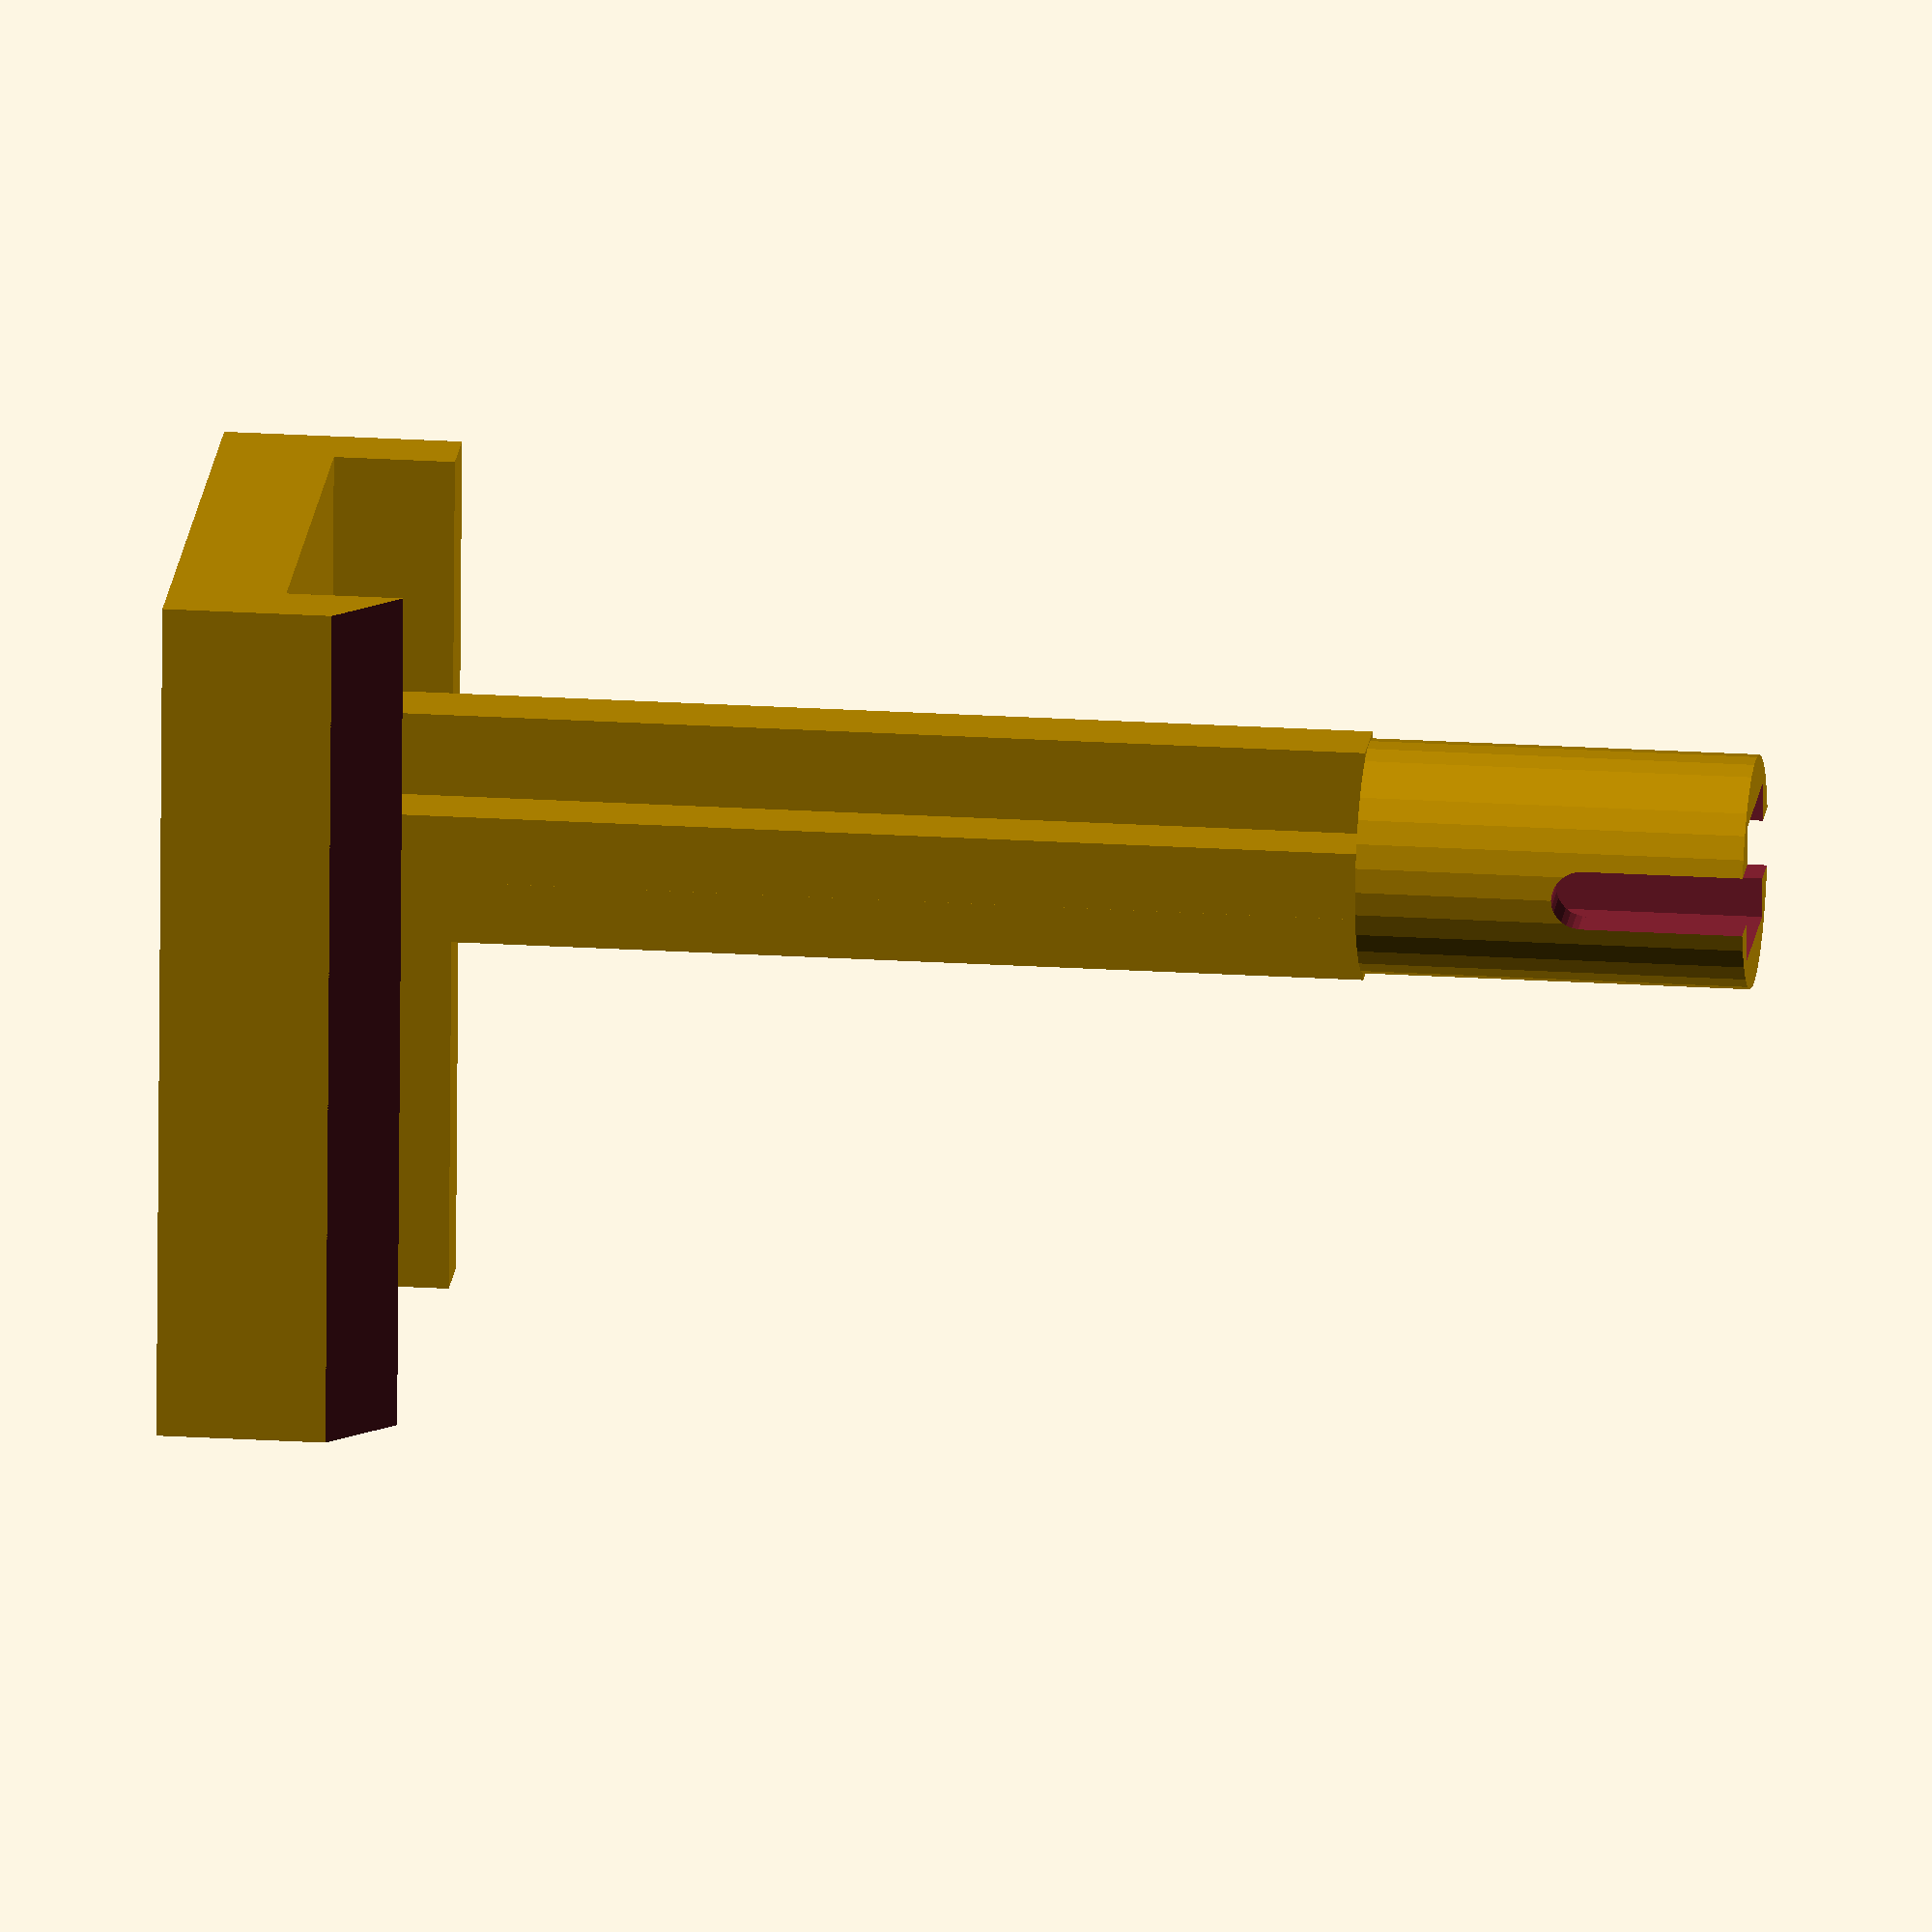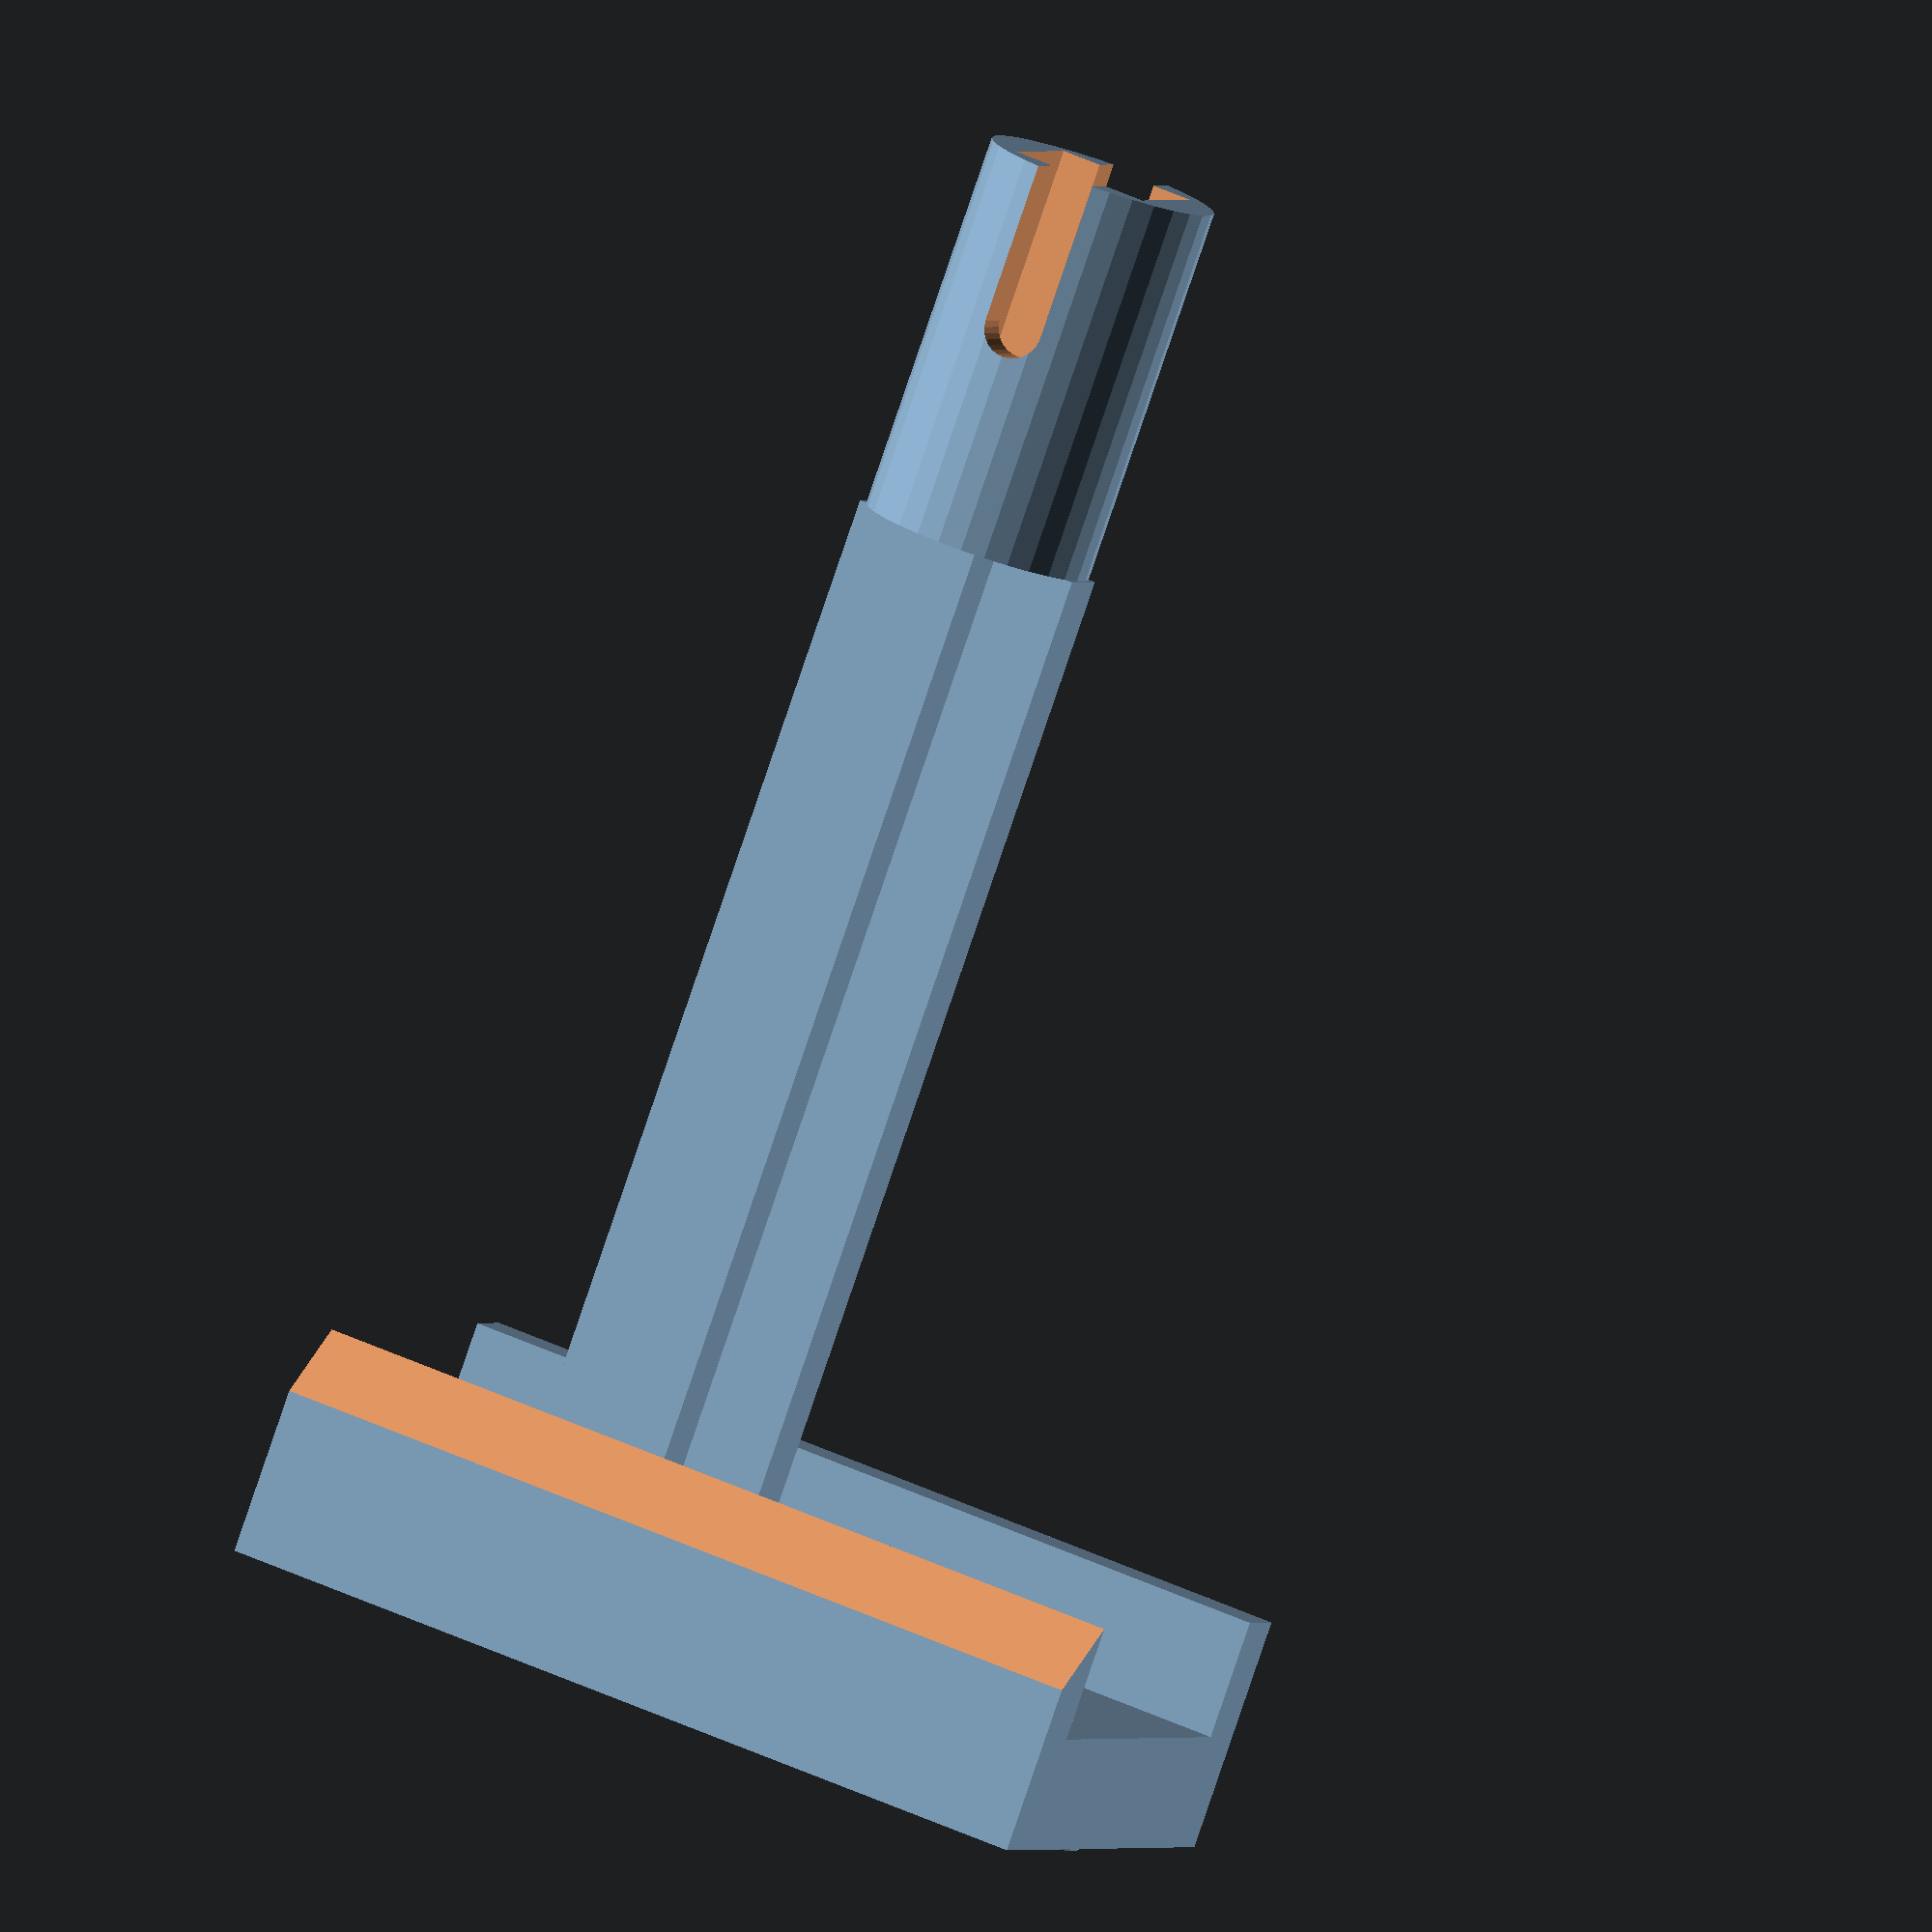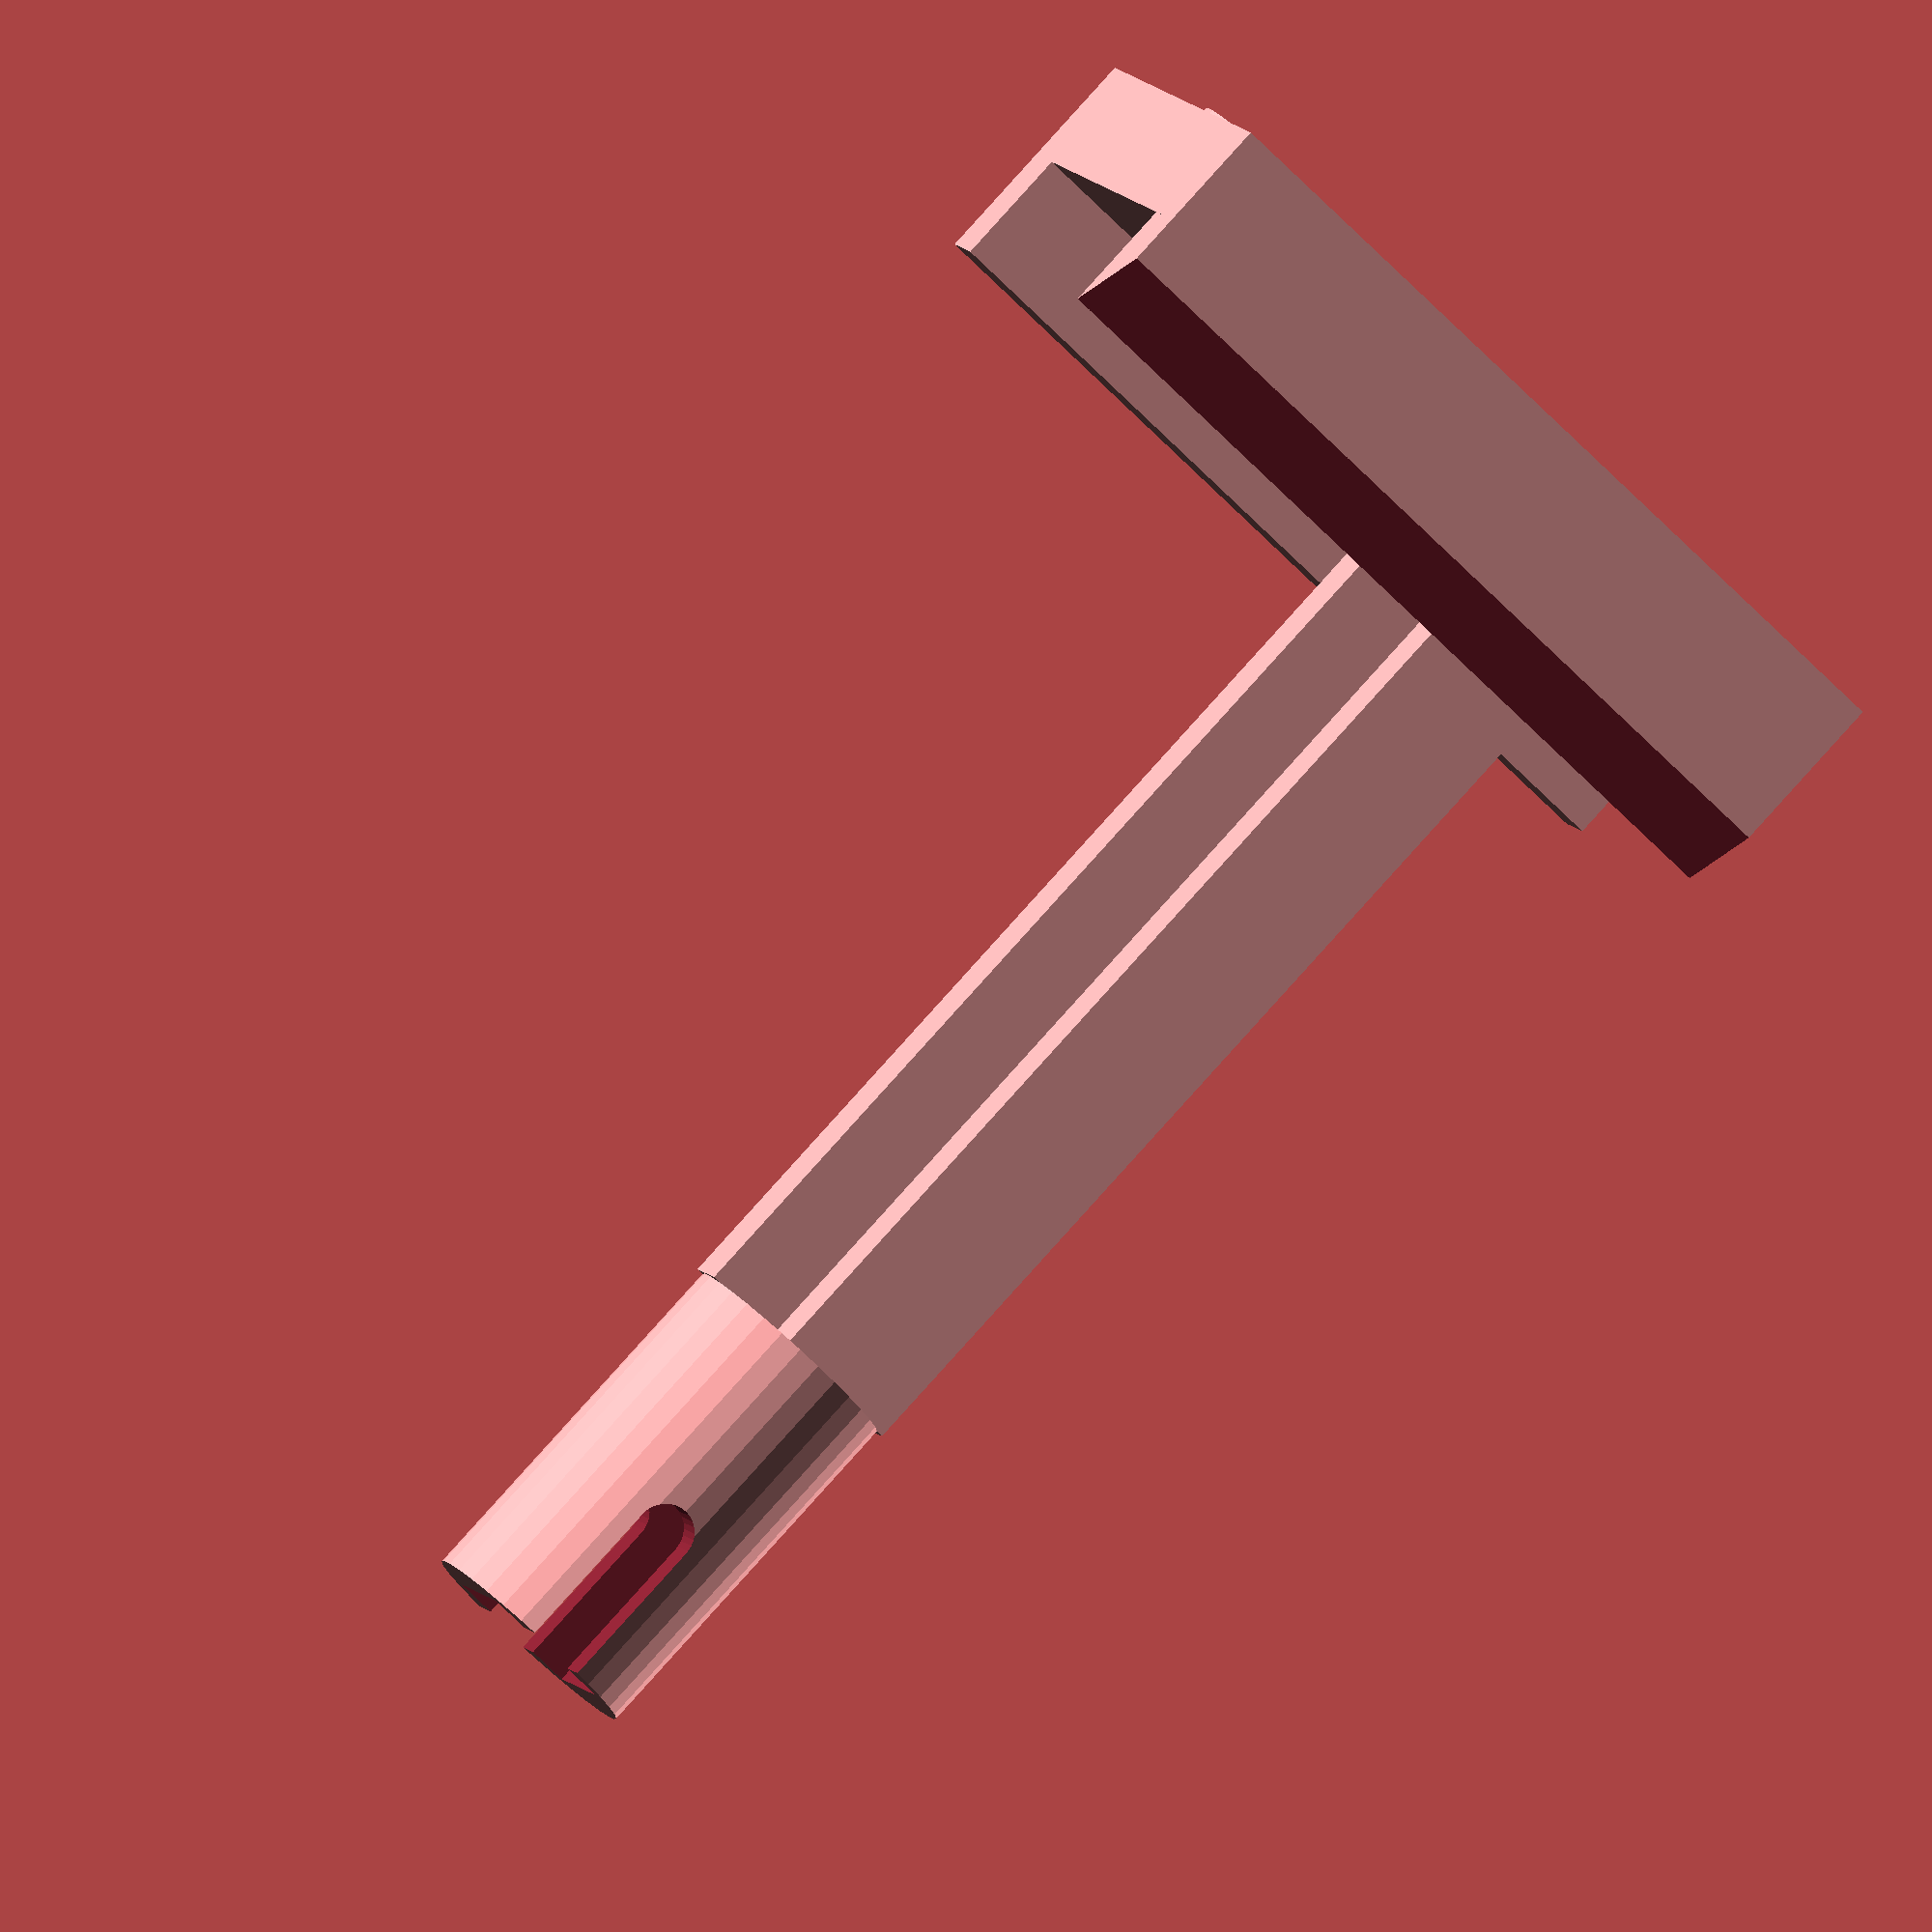
<openscad>
// OpenSCAD definition for an Acorn Risc PC Power Button
//
// This was measured from a real Risc PC power button to 0.1mm accuracy.
//
// by David Thomas, 28-Jan-25
//

epsilon = 0.01; // aka bodge factor

width = 13.9;
height = 21.5;
depth = 2.9;

sidewidth = 1.6;
leftdepth = 3;
rightdepth = 2.9;

stemwidth = 4.9;
stemheight = 5.9;
stemdepth = 26.3;
stemmiddle = 1.7;

cyldia = 5.8; // 5.9 wide, 5.7 high as measured but using an average here
cyldepth = 9.6;
cyldetail = 30;

cylcutout = 3.5;
cylcutoutdepth = 9.0;

mouthwidth = 10;
mouthheight = 1.5;
mouthdepth = 4;

symbol = true;
symboldia = 5;
symboldepth = 0.3;
symbol_y = 3.15; // from bottom
symboldetail = cyldetail;
symbolthickness = 0.25;

push = true;
pushsize = 45; // sphere diameter
pushdepth = 1;
push_y = 14; // from bottom
pushdetail = 150;

difference() {
	union() {
		// front
		button = [width, depth, height];
		cube(size = button);

		// stem
		translate([width / 2, depth, 17 - stemheight / 2])
			rotate([-90, 0, 0])
				union() {
					// cross part
					linear_extrude(stemdepth)
						union() {
							square([stemmiddle, stemheight], center = true);
							square([stemwidth, stemmiddle], center = true);
						}

					// cylinder part
					translate([0, 0, stemdepth + cyldepth / 2]) {
						difference() {
							cylinder(h = cyldepth, r = cyldia / 2, center = true, $fn = cyldetail);
                            
                            // cut out the square section
							translate([0, 0, (cyldepth - cylcutoutdepth) / 2 + epsilon])
								cube([cylcutout, cylcutout, cylcutoutdepth], center = true);

                            // cut out the mouth section
							translate([0, 0, (cyldepth - mouthdepth) / 2 + epsilon]) {
								cube([mouthwidth, mouthheight, mouthdepth], center = true);
                                
                                // round off the mouth section
                                translate([0, 0, -mouthdepth / 2])
                                    rotate([0, 90, 0])
                                        cylinder(h = mouthwidth, r = 0.75, center = true, $fn = cyldetail);
                            }
						}
					}
				}

		lefthand = [sidewidth, leftdepth, height];
		translate([0, depth, 0])
			cube(size = lefthand);

		righthand = [sidewidth, rightdepth, height];
		translate([width - sidewidth, depth, 0])
			difference() {
				cube(size = righthand);

				// using epsilon here to avoid edges colliding
				t = sidewidth;
				translate([0, rightdepth - t, -epsilon])
					linear_extrude(height + epsilon * 2)
						polygon(points=[[t + epsilon, -epsilon],
								[t + epsilon, t + epsilon],
								[-epsilon, t + epsilon]]);
			}

		// power symbol
        if (symbol) {
            translate([width / 2, -symboldepth, symbol_y])
                rotate([-90, 0, 0])
                    linear_extrude(1)
                        union() {
                            difference() {
                                circle(d = symboldia, $fn = symboldetail);
                                circle(d = symboldia - symbolthickness * 2, $fn = symboldetail);
                            }
                            square([symbolthickness, 3], center = true);
                        }
        }
	}

	// push impression
    if (push) {
        translate([width / 2, -pushsize / 2 + pushdepth, push_y])
            sphere(d = pushsize, $fn = pushdetail);
    }
}

</openscad>
<views>
elev=251.5 azim=276.3 roll=180.4 proj=o view=solid
elev=312.1 azim=315.9 roll=117.6 proj=o view=wireframe
elev=69.0 azim=109.8 roll=224.6 proj=o view=wireframe
</views>
